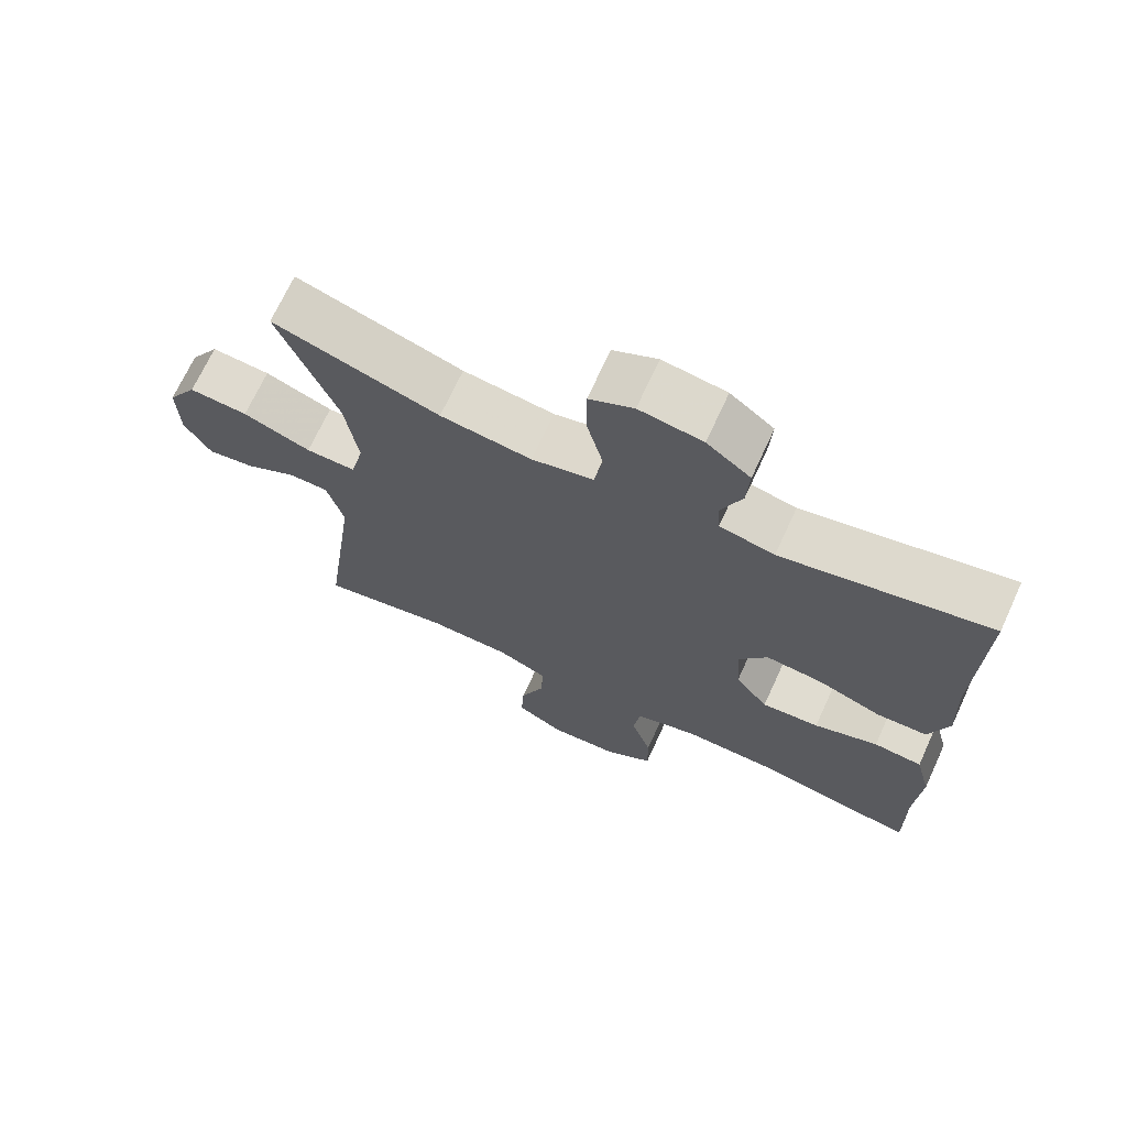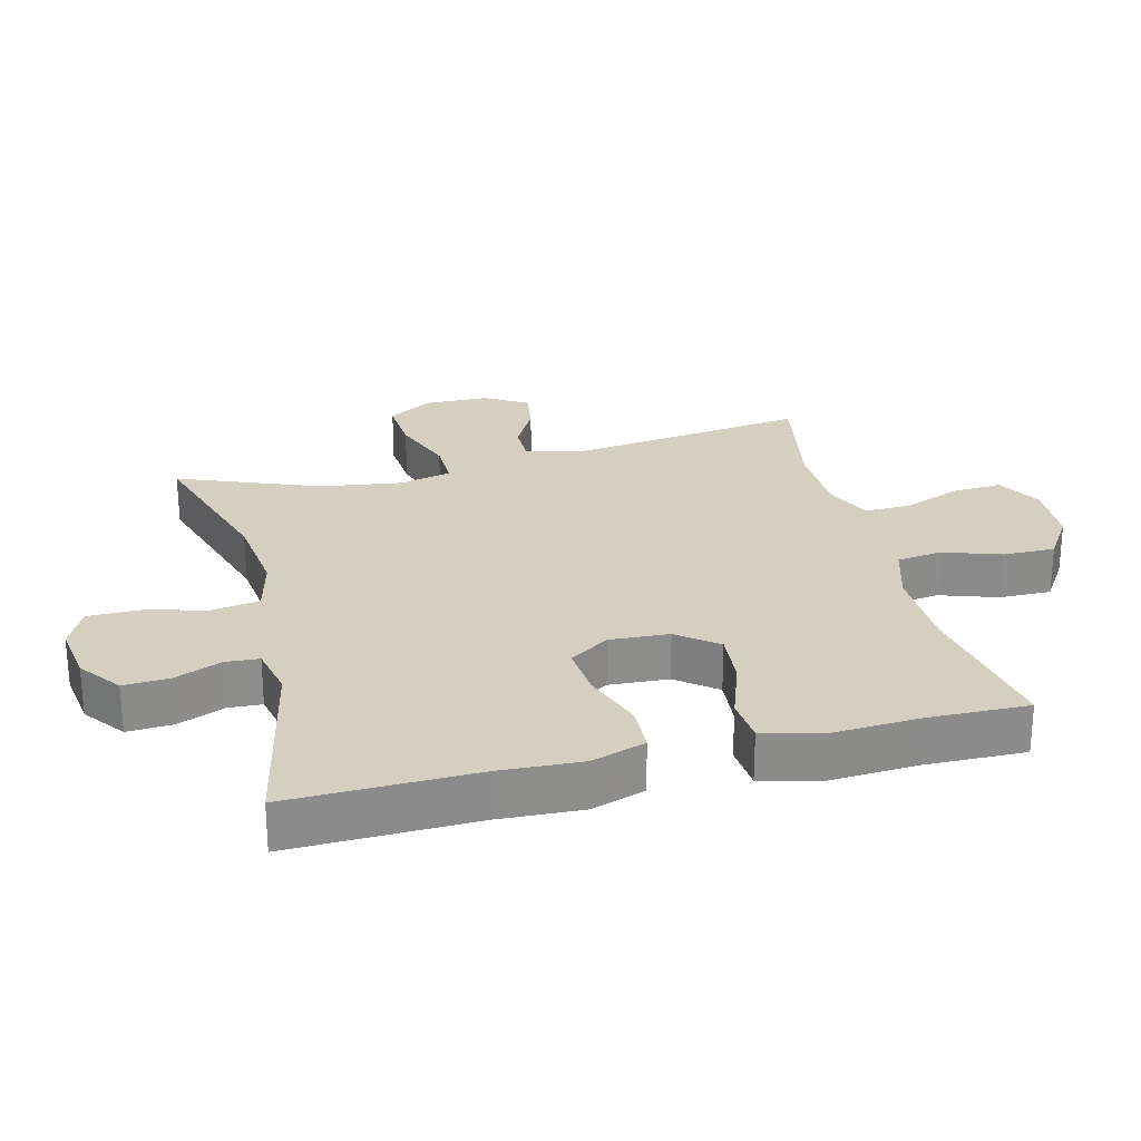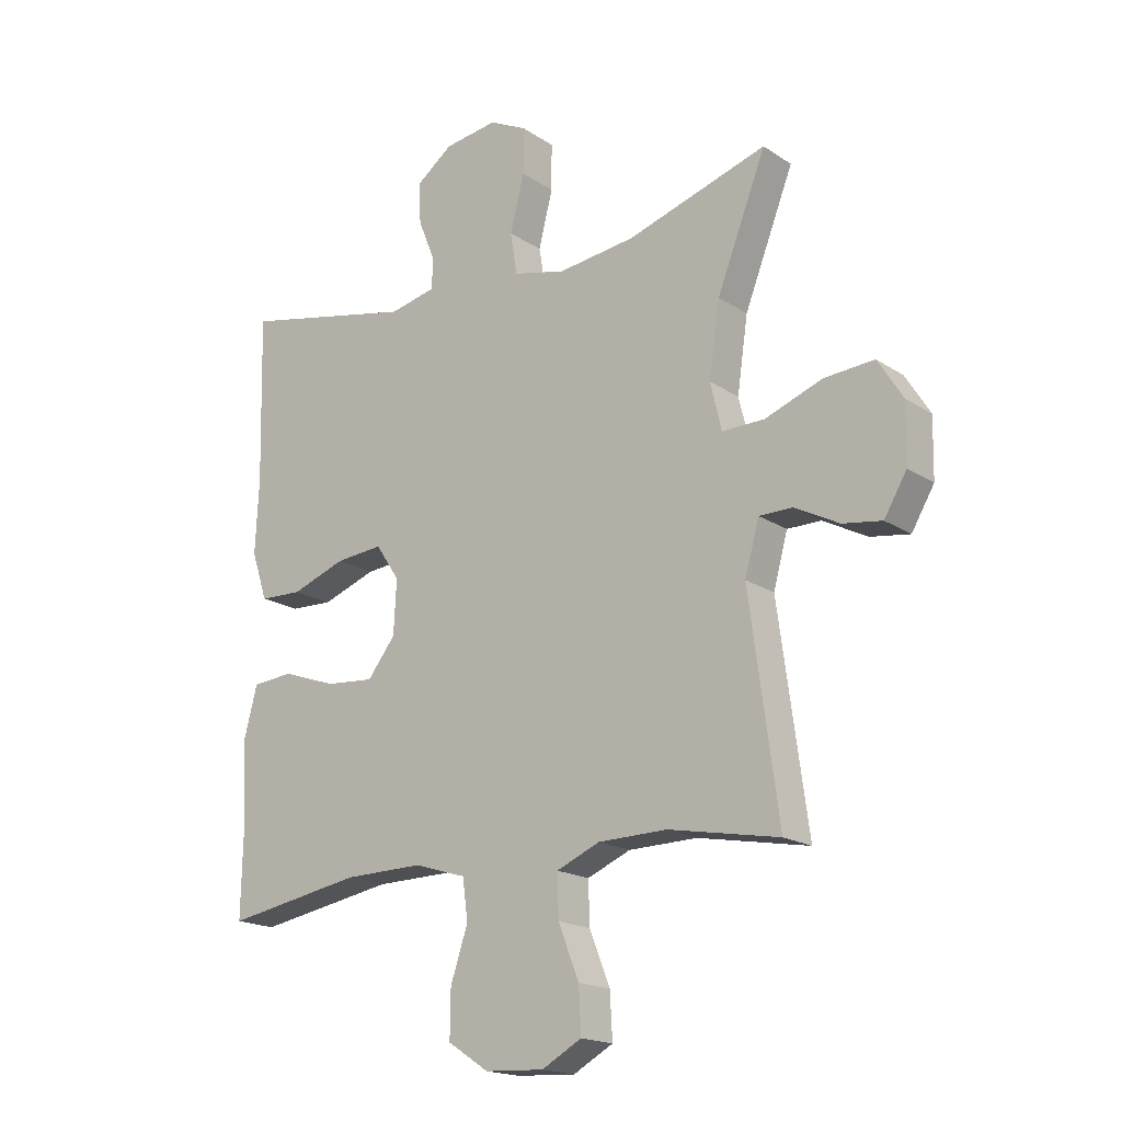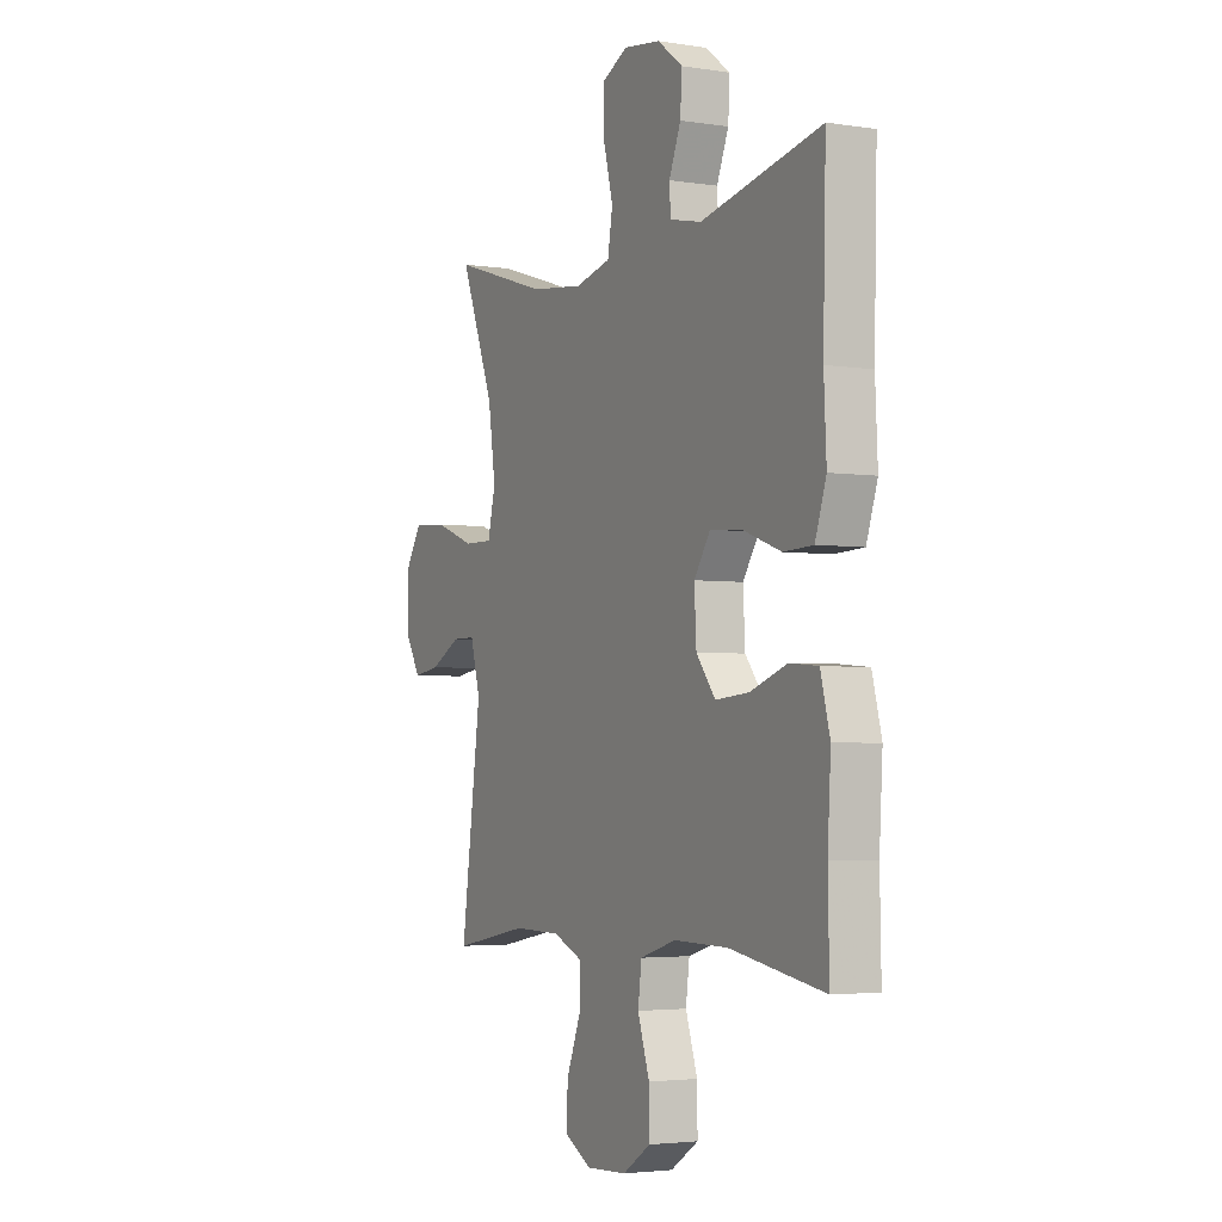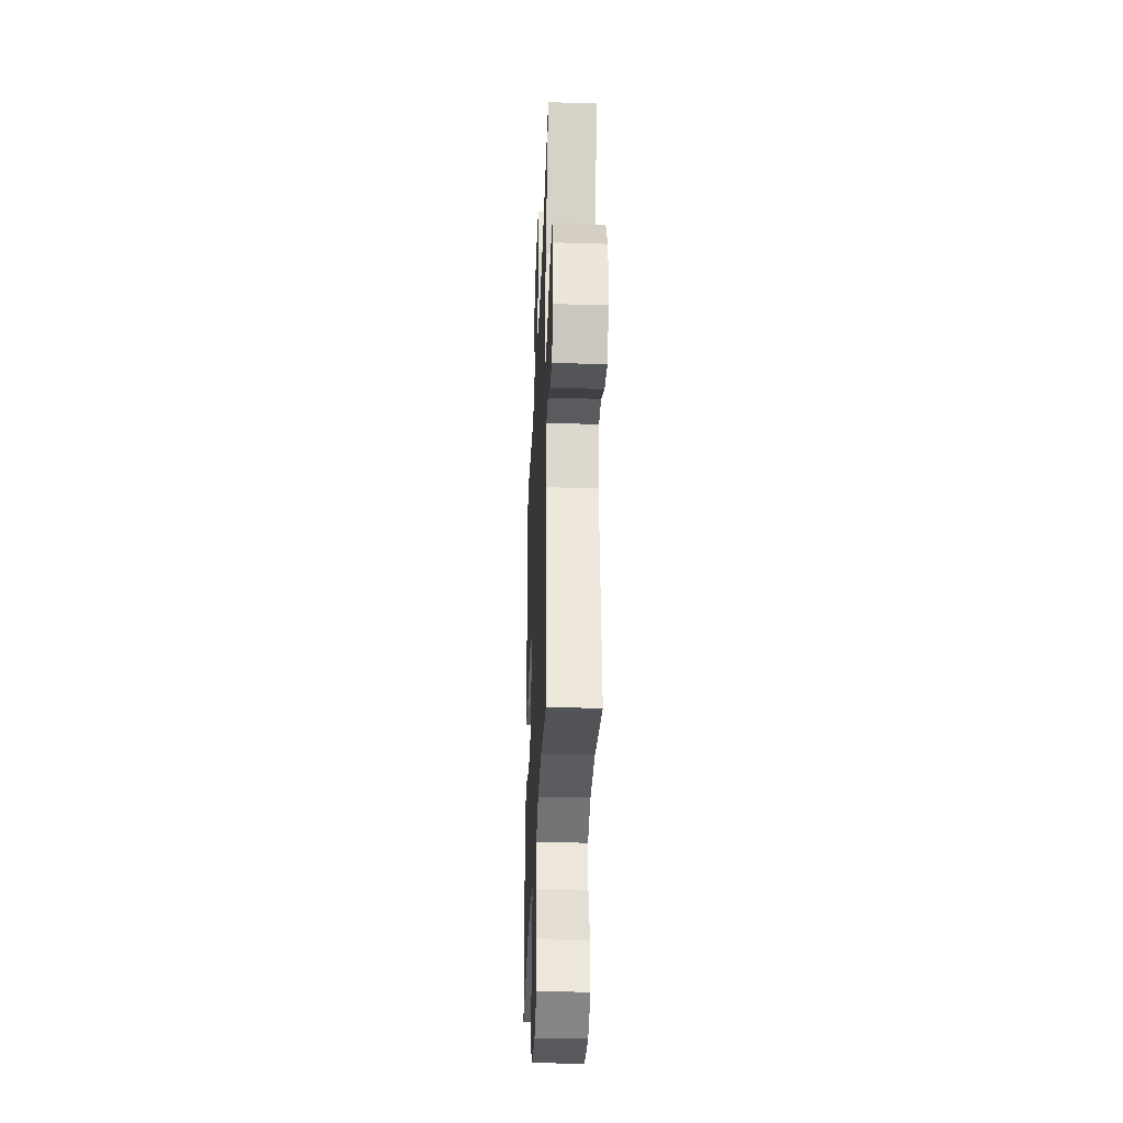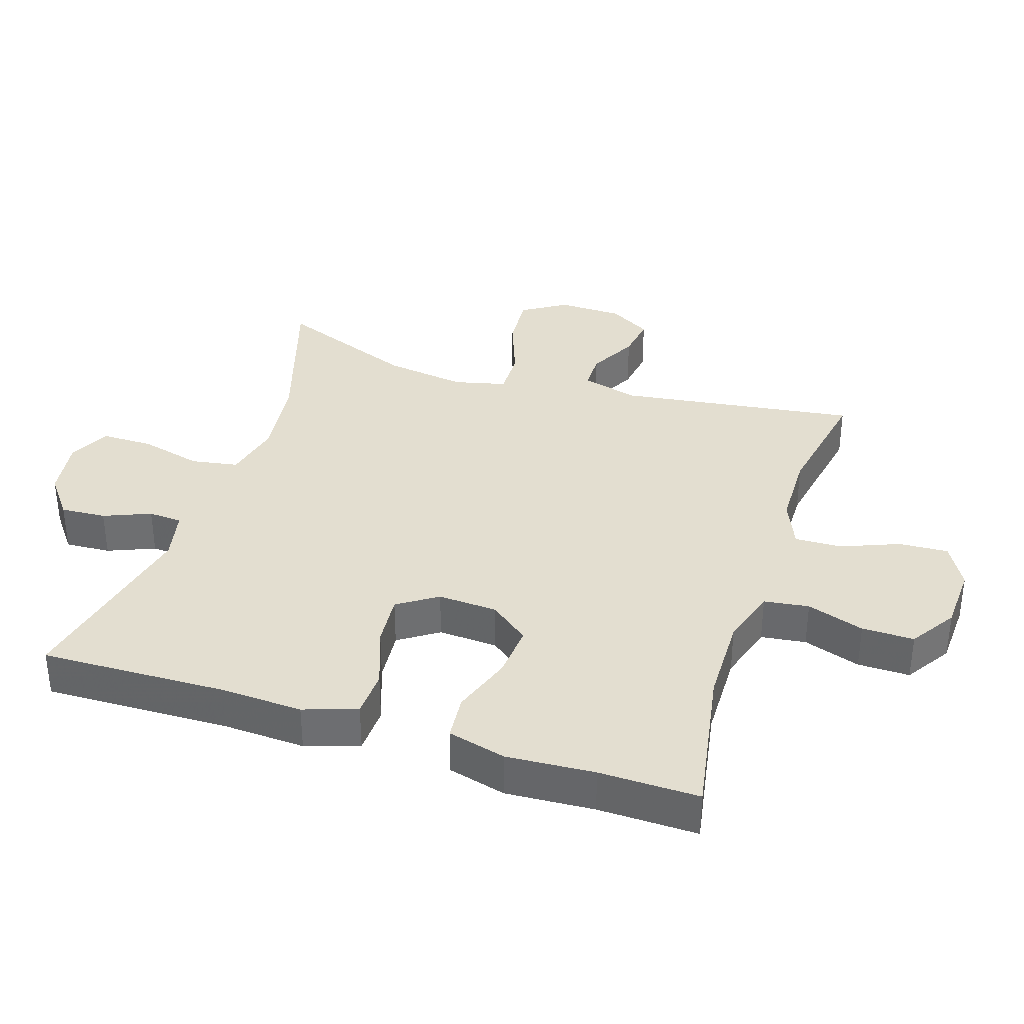
<metadata>
{"format":"obj","ext":"obj","renderer":"f3d","projection":"perspective","resolution":1024,"background":"white","views":[{"elev":69.8,"azim":24.7,"up":"+Z"},{"elev":25.9,"azim":75.9,"up":"+Y"},{"elev":-18.1,"azim":-141.5,"up":"+Z"},{"elev":-3.4,"azim":62.5,"up":"+Z"},{"elev":-32.7,"azim":-92.3,"up":"+Z"},{"elev":35.7,"azim":107.8,"up":"+Y"}]}
</metadata>
<code>
v -0.5 0.07 0.5
v -0.263 0.07 0.426
v -0.133 0.07 0.41
v -0.045 0.07 0.431
v -0.033 0.07 0.502
v -0.057 0.07 0.596
v -0.057 0.07 0.674
v 0.006 0.07 0.705
v 0.096 0.07 0.692
v 0.158 0.07 0.645
v 0.154 0.07 0.576
v 0.125 0.07 0.505
v 0.128 0.07 0.454
v 0.206 0.07 0.437
v 0.5 0.07 0.5
v 0.493 0.07 0.219
v 0.499 0.07 0.094
v 0.472 0.07 0.013
v 0.4 0.07 0.01
v 0.308 0.07 0.043
v 0.228 0.07 0.05
v 0.188 0.07 -0.01
v 0.193 0.07 -0.1
v 0.24 0.07 -0.16
v 0.322 0.07 -0.153
v 0.413 0.07 -0.121
v 0.482 0.07 -0.127
v 0.505 0.07 -0.215
v 0.497 0.07 -0.349
v 0.5 0.07 -0.5
v 0.269 0.07 -0.46
v 0.136 0.07 -0.458
v 0.048 0.07 -0.485
v 0.039 0.07 -0.553
v 0.068 0.07 -0.64
v 0.069 0.07 -0.719
v 0 0.07 -0.764
v -0.099 0.07 -0.769
v -0.166 0.07 -0.732
v -0.162 0.07 -0.657
v -0.127 0.07 -0.569
v -0.125 0.07 -0.498
v -0.198 0.07 -0.467
v -0.314 0.07 -0.465
v -0.5 0.07 -0.5
v -0.451 0.07 -0.139
v -0.475 0.07 -0.052
v -0.532 0.07 -0.052
v -0.606 0.07 -0.091
v -0.672 0.07 -0.101
v -0.71 0.07 -0.037
v -0.712 0.07 0.061
v -0.67 0.07 0.128
v -0.586 0.07 0.122
v -0.489 0.07 0.086
v -0.418 0.07 0.085
v -0.399 0.07 0.164
v -0.417 0.07 0.288
v -0.5 0 0.5
v -0.263 0 0.426
v -0.133 0 0.41
v -0.045 0 0.431
v -0.033 0 0.502
v -0.057 0 0.596
v -0.057 0 0.674
v 0.006 0 0.705
v 0.096 0 0.692
v 0.158 0 0.645
v 0.154 0 0.576
v 0.125 0 0.505
v 0.128 0 0.454
v 0.206 0 0.437
v 0.5 0 0.5
v 0.493 0 0.219
v 0.499 0 0.094
v 0.472 0 0.013
v 0.4 0 0.01
v 0.308 0 0.043
v 0.228 0 0.05
v 0.188 0 -0.01
v 0.193 0 -0.1
v 0.24 0 -0.16
v 0.322 0 -0.153
v 0.413 0 -0.121
v 0.482 0 -0.127
v 0.505 0 -0.215
v 0.497 0 -0.349
v 0.5 0 -0.5
v 0.269 0 -0.46
v 0.136 0 -0.458
v 0.048 0 -0.485
v 0.039 0 -0.553
v 0.068 0 -0.64
v 0.069 0 -0.719
v 0 0 -0.764
v -0.099 0 -0.769
v -0.166 0 -0.732
v -0.162 0 -0.657
v -0.127 0 -0.569
v -0.125 0 -0.498
v -0.198 0 -0.467
v -0.314 0 -0.465
v -0.5 0 -0.5
v -0.451 0 -0.139
v -0.475 0 -0.052
v -0.532 0 -0.052
v -0.606 0 -0.091
v -0.672 0 -0.101
v -0.71 0 -0.037
v -0.712 0 0.061
v -0.67 0 0.128
v -0.586 0 0.122
v -0.489 0 0.086
v -0.418 0 0.085
v -0.399 0 0.164
v -0.417 0 0.288
f 52 53 54 55
f 52 55 56
f 51 52 56
f 48 49 50 51
f 47 48 51 56
f 46 47 56
f 44 45 46 56
f 43 44 56 57
f 38 39 40 41
f 38 41 42
f 37 38 42
f 34 35 36 37
f 33 34 37 42
f 32 33 42 43
f 29 30 31
f 29 31 32
f 25 26 27 28
f 24 25 28 29
f 17 18 19 20
f 16 17 20 21
f 14 15 16 21
f 13 14 21 22
f 9 10 11 12
f 9 12 13
f 5 6 7 8
f 4 5 8 9
f 58 1 2
f 58 2 3
f 57 58 3 4
f 43 57 4
f 24 29 32 43
f 23 24 43
f 13 22 23 43
f 4 9 13 43
f 113 112 111 110
f 114 113 110
f 114 110 109
f 109 108 107 106
f 114 109 106 105
f 114 105 104
f 114 104 103 102
f 115 114 102 101
f 99 98 97 96
f 100 99 96
f 100 96 95
f 95 94 93 92
f 100 95 92 91
f 101 100 91 90
f 89 88 87
f 90 89 87
f 86 85 84 83
f 87 86 83 82
f 78 77 76 75
f 79 78 75 74
f 79 74 73 72
f 80 79 72 71
f 70 69 68 67
f 71 70 67
f 66 65 64 63
f 67 66 63 62
f 60 59 116
f 61 60 116
f 62 61 116 115
f 62 115 101
f 101 90 87 82
f 101 82 81
f 101 81 80 71
f 101 71 67 62
f 1 59 60 2
f 2 60 61 3
f 3 61 62 4
f 4 62 63 5
f 5 63 64 6
f 6 64 65 7
f 7 65 66 8
f 8 66 67 9
f 9 67 68 10
f 10 68 69 11
f 11 69 70 12
f 12 70 71 13
f 13 71 72 14
f 14 72 73 15
f 15 73 74 16
f 16 74 75 17
f 17 75 76 18
f 18 76 77 19
f 19 77 78 20
f 20 78 79 21
f 21 79 80 22
f 22 80 81 23
f 23 81 82 24
f 24 82 83 25
f 25 83 84 26
f 26 84 85 27
f 27 85 86 28
f 28 86 87 29
f 29 87 88 30
f 30 88 89 31
f 31 89 90 32
f 32 90 91 33
f 33 91 92 34
f 34 92 93 35
f 35 93 94 36
f 36 94 95 37
f 37 95 96 38
f 38 96 97 39
f 39 97 98 40
f 40 98 99 41
f 41 99 100 42
f 42 100 101 43
f 43 101 102 44
f 44 102 103 45
f 45 103 104 46
f 46 104 105 47
f 47 105 106 48
f 48 106 107 49
f 49 107 108 50
f 50 108 109 51
f 51 109 110 52
f 52 110 111 53
f 53 111 112 54
f 54 112 113 55
f 55 113 114 56
f 56 114 115 57
f 57 115 116 58
f 58 116 59 1

</code>
